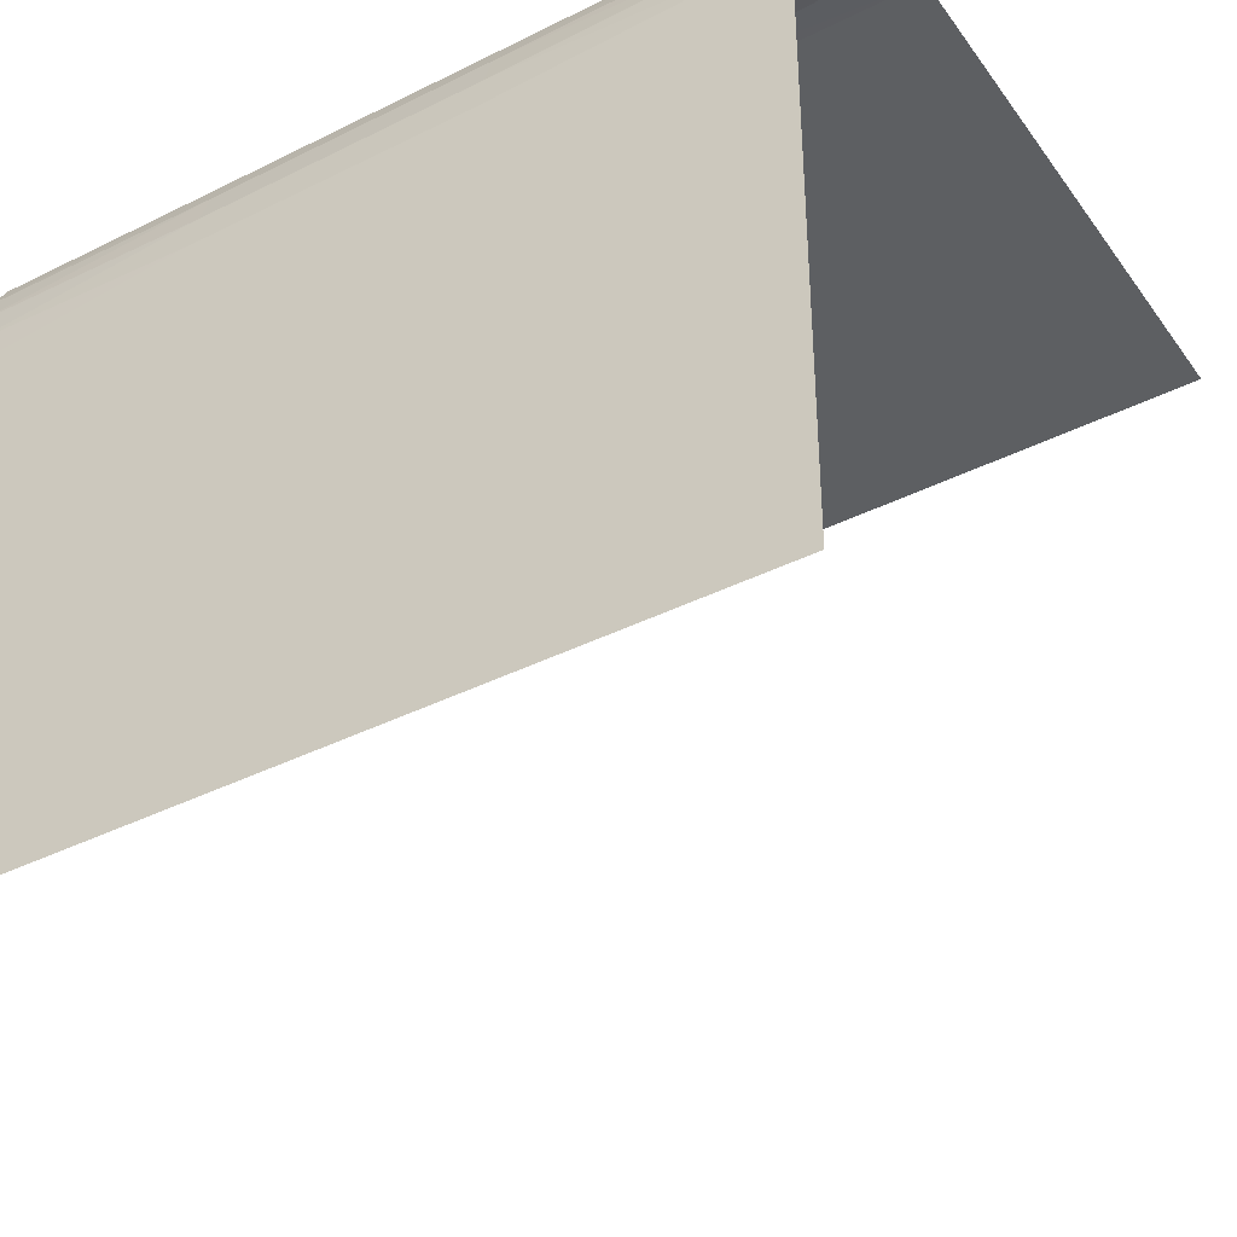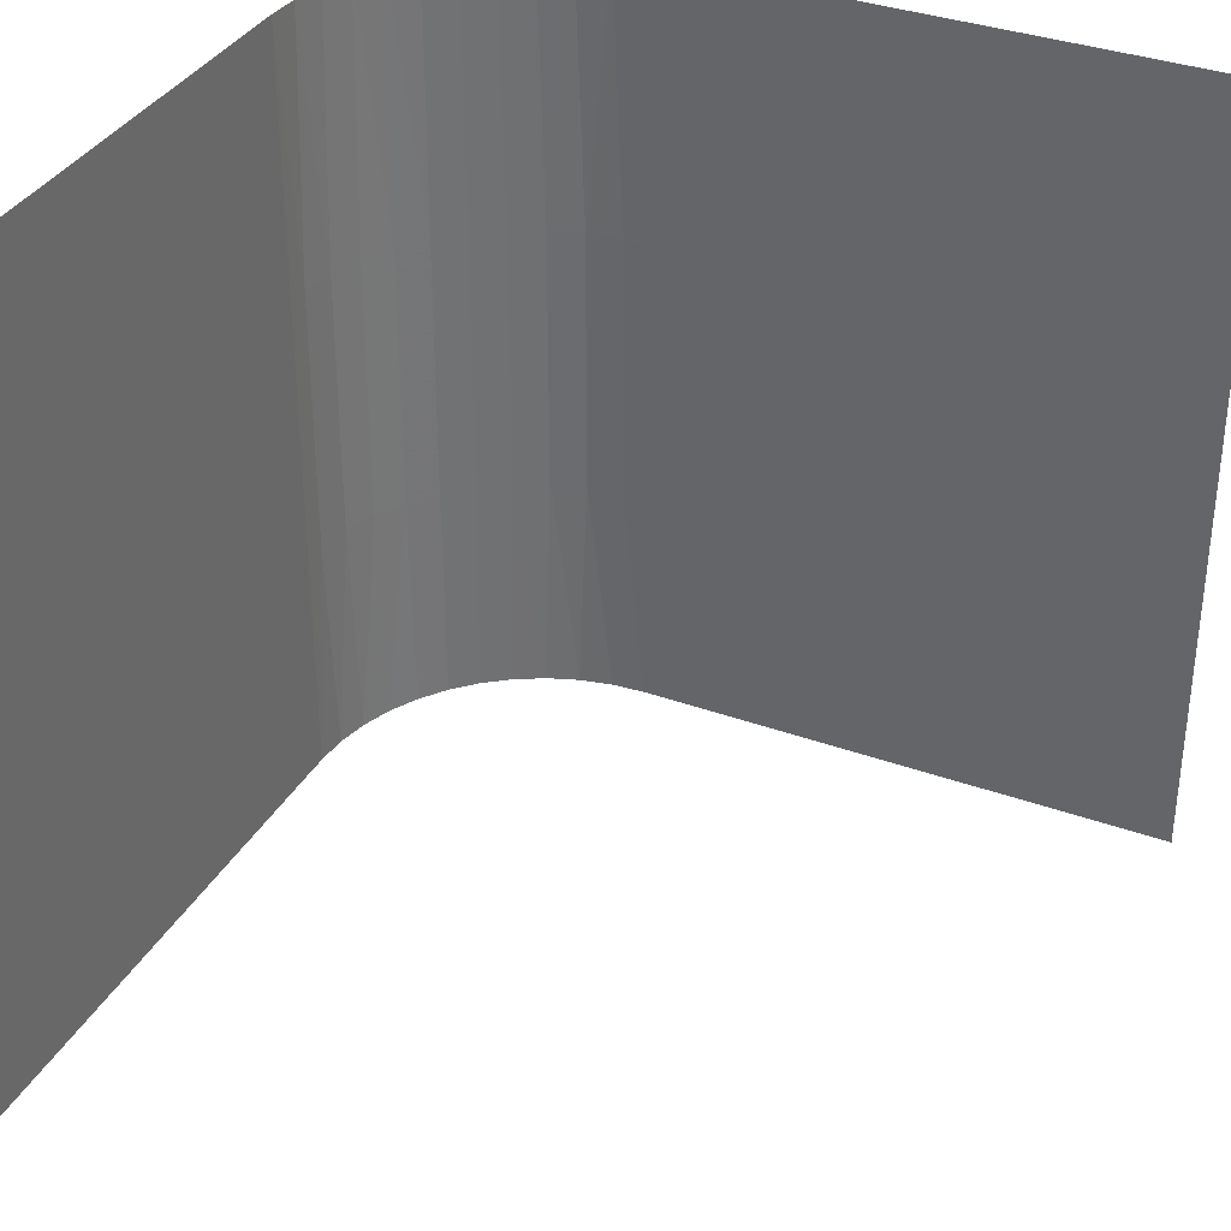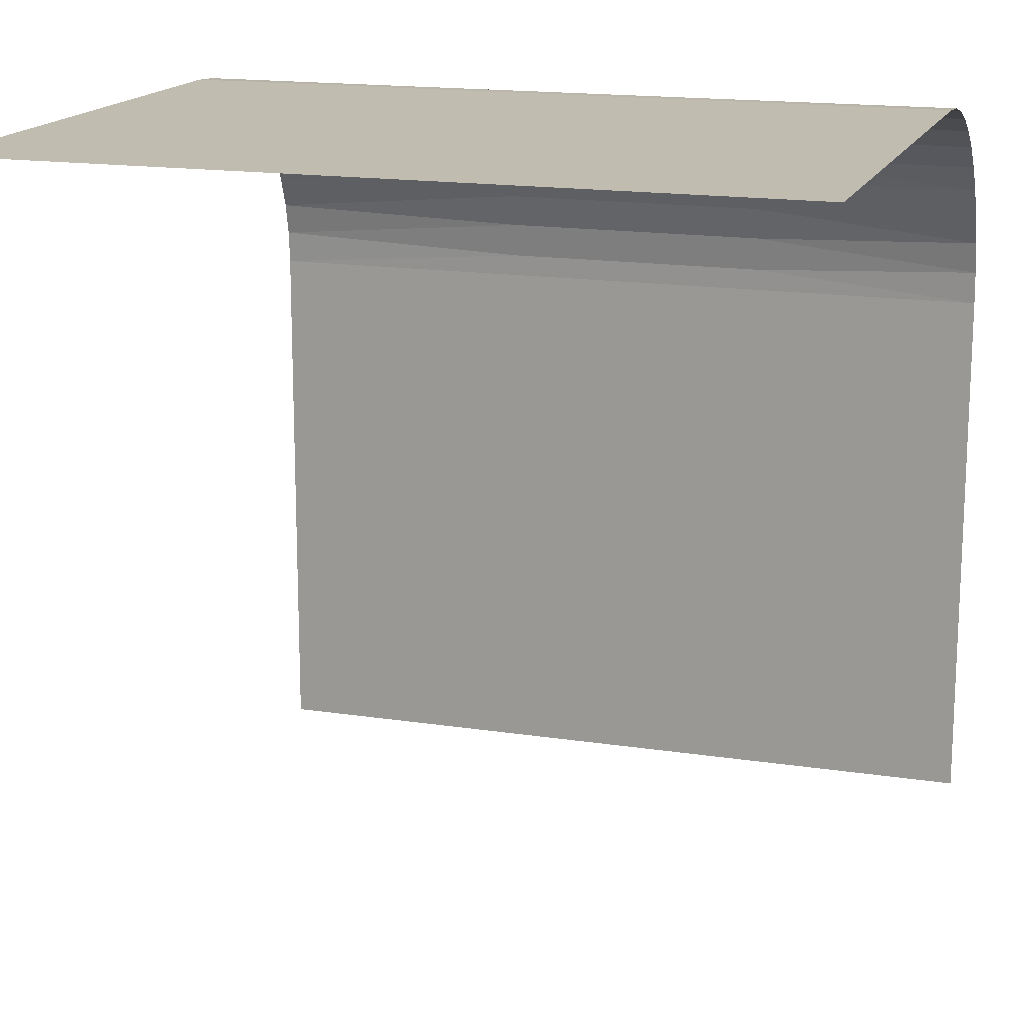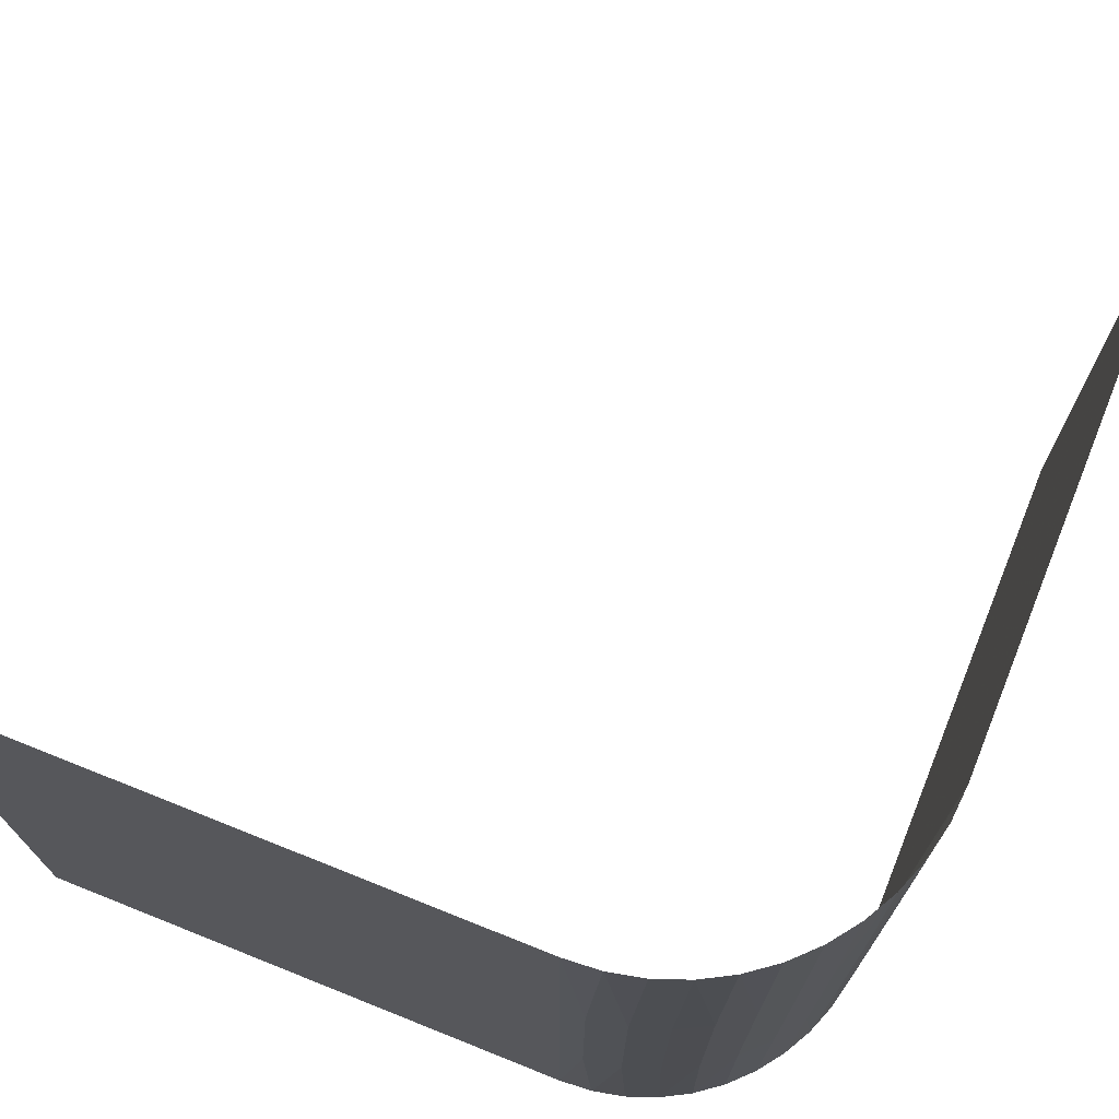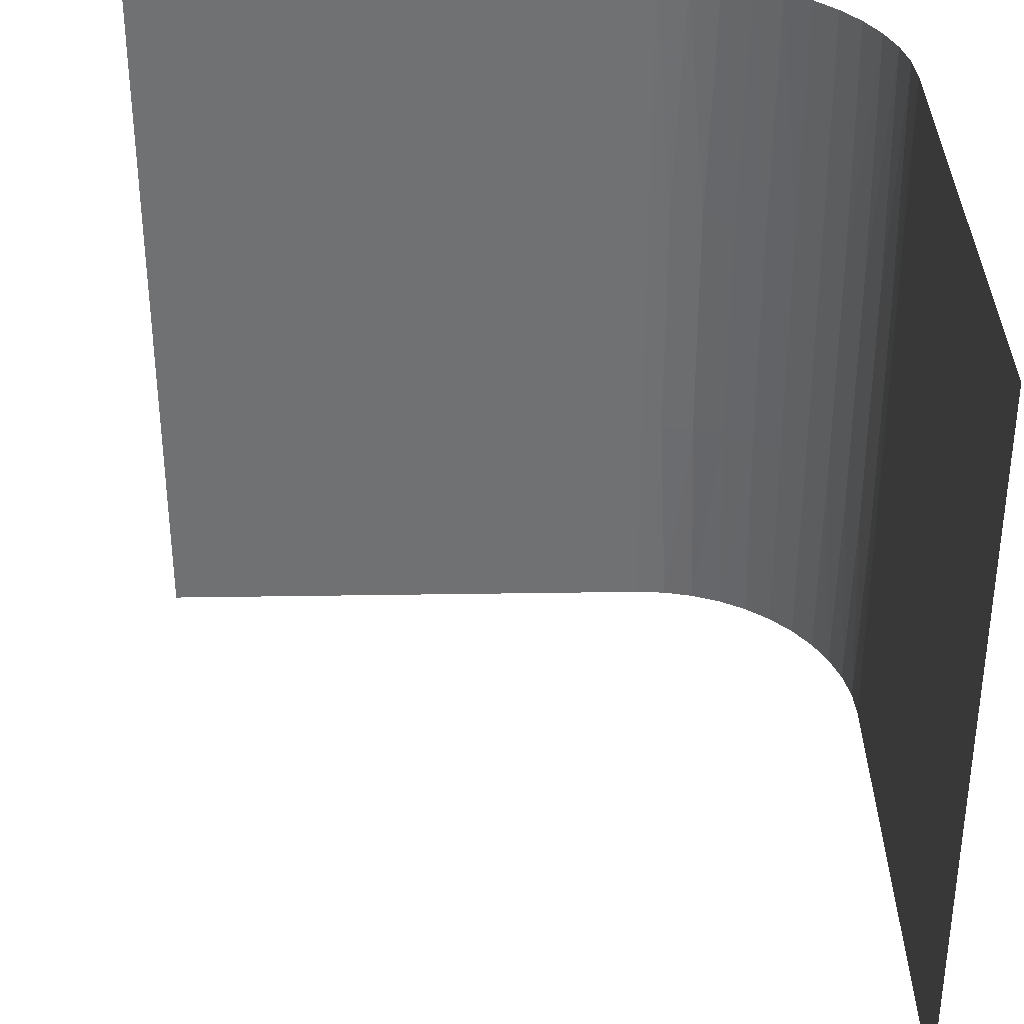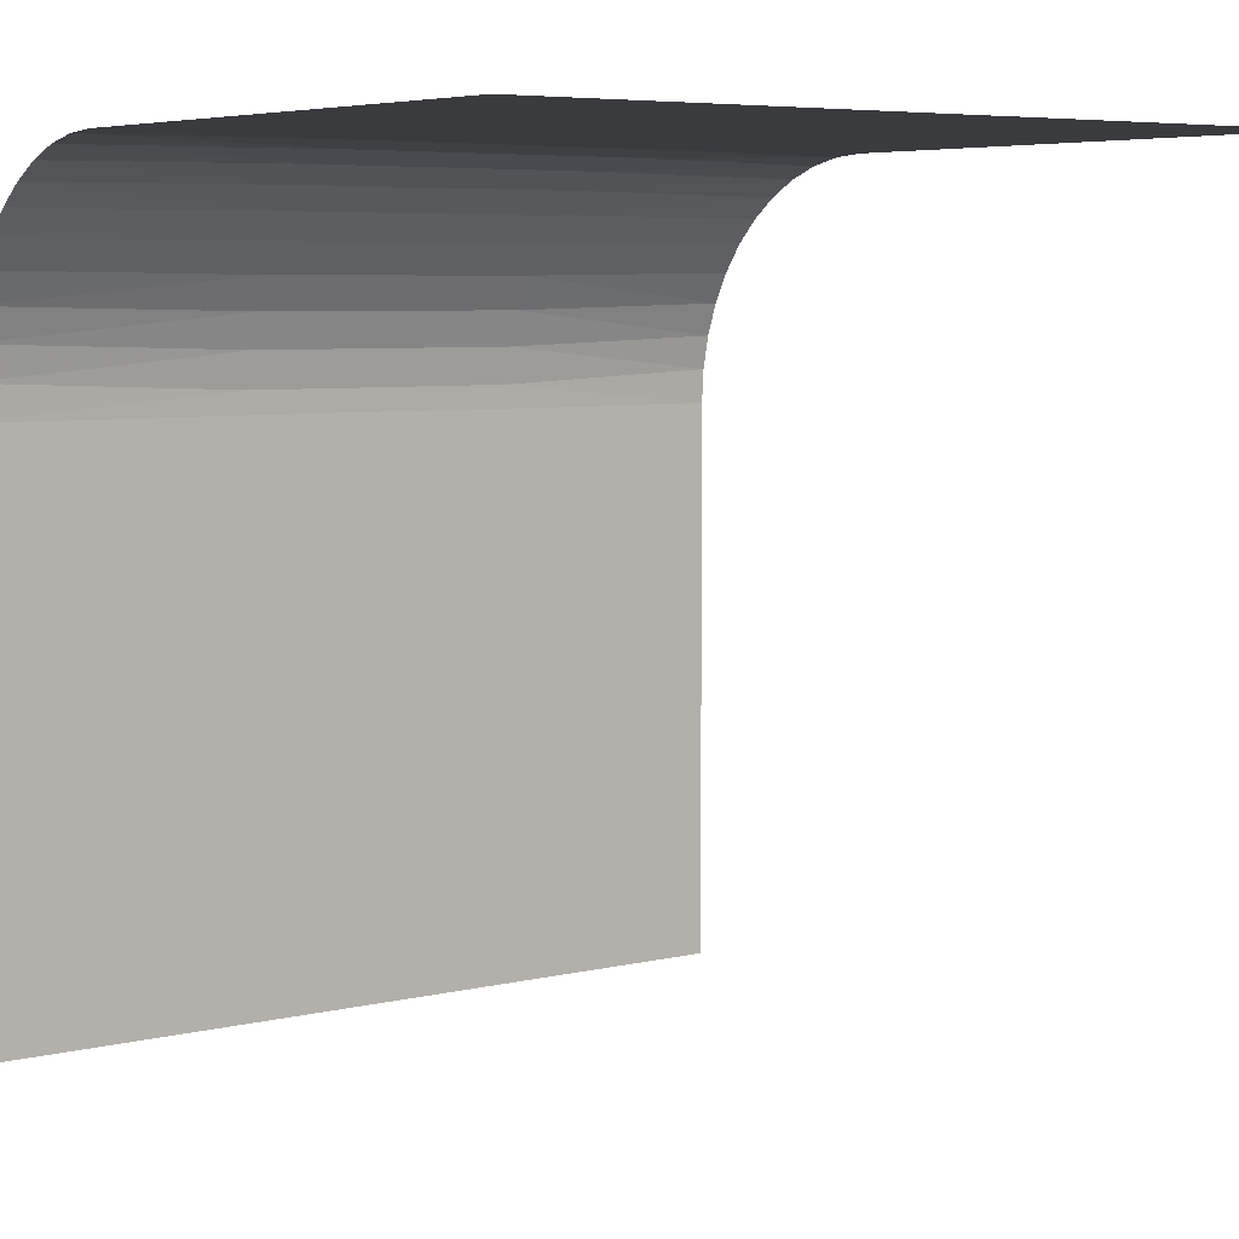
<metadata>
{"format":"obj","ext":"obj","renderer":"f3d","projection":"perspective","resolution":1024,"background":"white","views":[{"elev":-39.6,"azim":-58.1,"up":"+Y"},{"elev":35.3,"azim":25.6,"up":"+Z"},{"elev":16.3,"azim":107.6,"up":"+Y"},{"elev":73.3,"azim":-158.2,"up":"+Z"},{"elev":34.9,"azim":88.8,"up":"+Z"},{"elev":5.9,"azim":53.4,"up":"+Y"}]}
</metadata>
<code>
g MeshBody1
v 15 50 0
v 12.87 49.85 0
v 10.77 49.39 0
v 8.769 48.64 0
v 6.89 47.62 0
v 5.177 46.34 0
v 3.664 44.82 0
v 2.381 43.11 0
v 1.356 41.23 0
v 0.6076 39.23 0
v 0.1527 37.13 0
v 0 35 0
v 0 35 16.67
v 0 35 33.33
v 0 35 50
v 0.1527 37.13 50
v 0.6076 39.23 50
v 1.356 41.23 50
v 2.381 43.11 50
v 3.664 44.82 50
v 5.177 46.34 50
v 6.89 47.62 50
v 8.769 48.64 50
v 10.77 49.39 50
v 12.87 49.85 50
v 15 50 50
v 15 50 33.33
v 15 50 16.67
v 13.57 49.93 32.5
v 13.57 49.93 15
v 11.3 49.54 15
v 11.3 49.54 32.5
v 9.127 48.8 15
v 9.127 48.8 32.5
v 7.089 47.74 15
v 7.089 47.74 32.5
v 5.236 46.39 15
v 5.236 46.39 32.5
v 3.613 44.76 15
v 3.613 44.76 32.5
v 2.256 42.91 15
v 2.256 42.91 32.5
v 1.197 40.87 15
v 1.197 40.87 32.5
v 0.4627 38.7 15
v 0.4627 38.7 32.5
v 0.06875 36.43 15
v 0.06875 36.43 32.5
v 32.5 50 50
v 50 50 50
v 50 50 33.33
v 50 50 16.67
v 50 50 0
v 32.5 50 0
v 32.5 50 33.33
v 32.5 50 16.67
v 0 17.5 0
v 0 0 0
v 0 0 16.67
v 0 0 33.33
v 0 0 50
v 0 17.5 50
v 0 17.5 16.67
v 0 17.5 33.33
f 28 1 30
f 30 1 2
f 30 2 31
f 31 2 3
f 31 3 33
f 33 3 4
f 33 4 35
f 35 4 5
f 35 5 37
f 37 5 6
f 37 6 39
f 39 6 7
f 39 7 8
f 39 8 41
f 41 8 9
f 41 9 43
f 43 9 10
f 43 10 45
f 45 10 11
f 45 11 47
f 47 11 12
f 47 12 13
f 47 13 48
f 48 13 14
f 48 14 15
f 15 16 48
f 48 16 46
f 48 46 45
f 45 46 43
f 16 17 46
f 46 17 44
f 46 44 43
f 43 44 41
f 17 18 44
f 44 18 42
f 44 42 41
f 41 42 39
f 18 19 42
f 42 19 40
f 42 40 39
f 39 40 37
f 19 20 40
f 40 20 21
f 40 21 38
f 38 21 22
f 38 22 36
f 36 22 23
f 36 23 34
f 34 23 24
f 34 24 32
f 32 24 25
f 32 25 29
f 29 25 26
f 29 26 27
f 27 28 29
f 29 28 30
f 29 30 32
f 32 30 31
f 32 31 34
f 34 31 33
f 34 33 36
f 36 33 35
f 36 35 38
f 38 35 37
f 38 37 40
f 47 48 45
f 1 28 54
f 54 28 56
f 54 56 53
f 53 56 52
f 52 56 55
f 52 55 51
f 51 55 49
f 51 49 50
f 28 27 56
f 56 27 55
f 27 26 55
f 55 26 49
f 15 14 62
f 62 14 64
f 62 64 61
f 61 64 60
f 60 64 63
f 60 63 59
f 59 63 57
f 59 57 58
f 14 13 64
f 64 13 63
f 13 12 63
f 63 12 57

</code>
